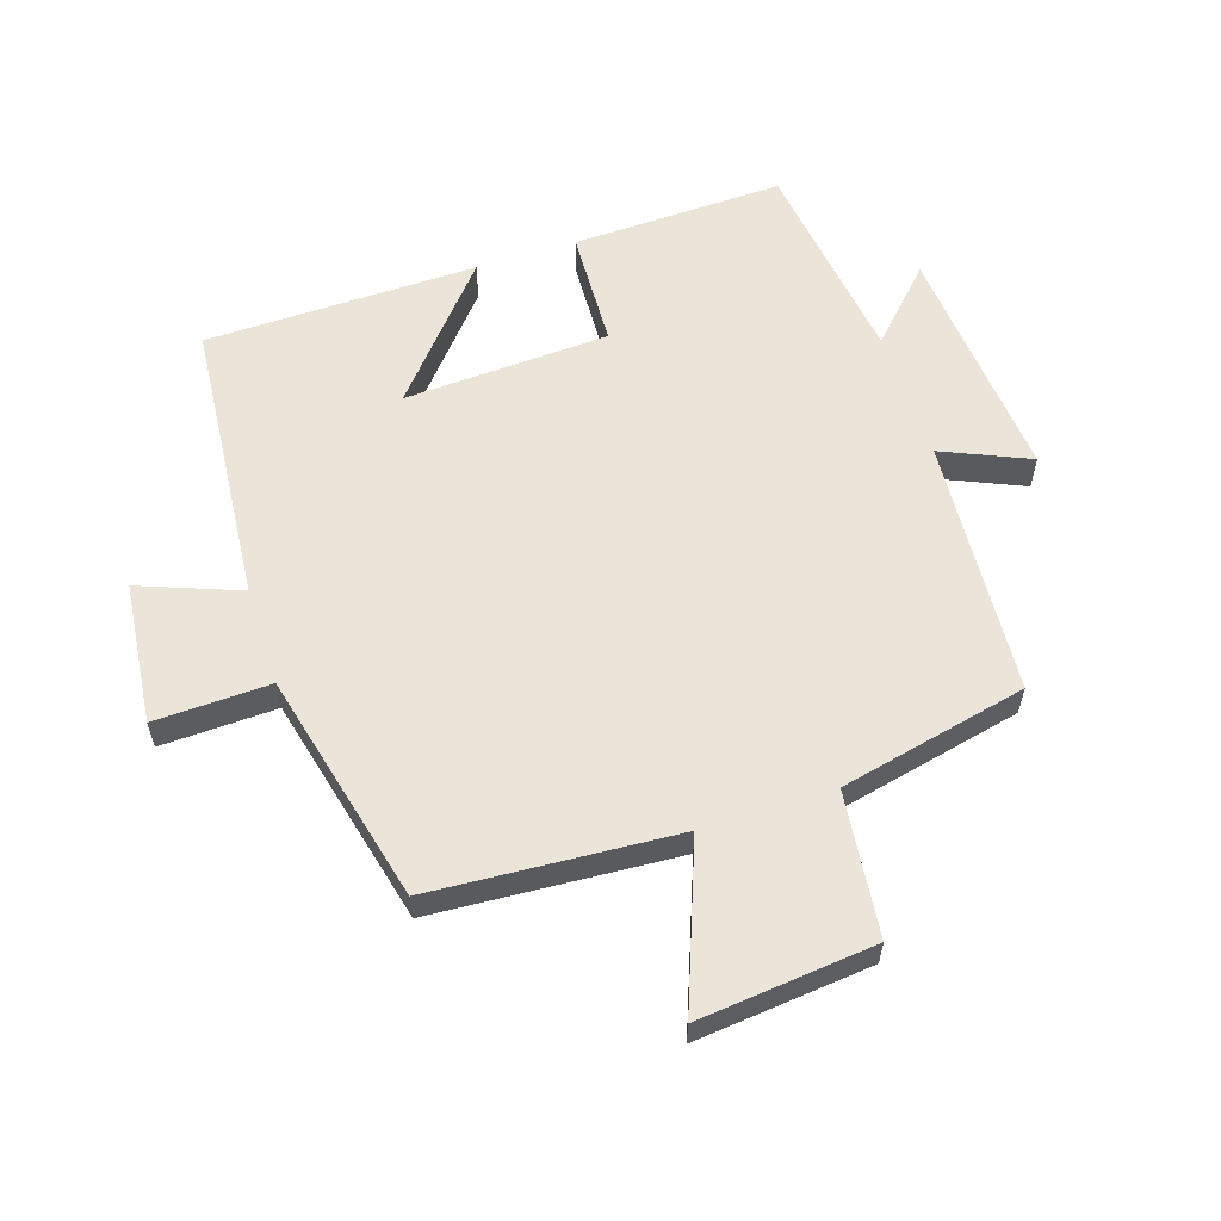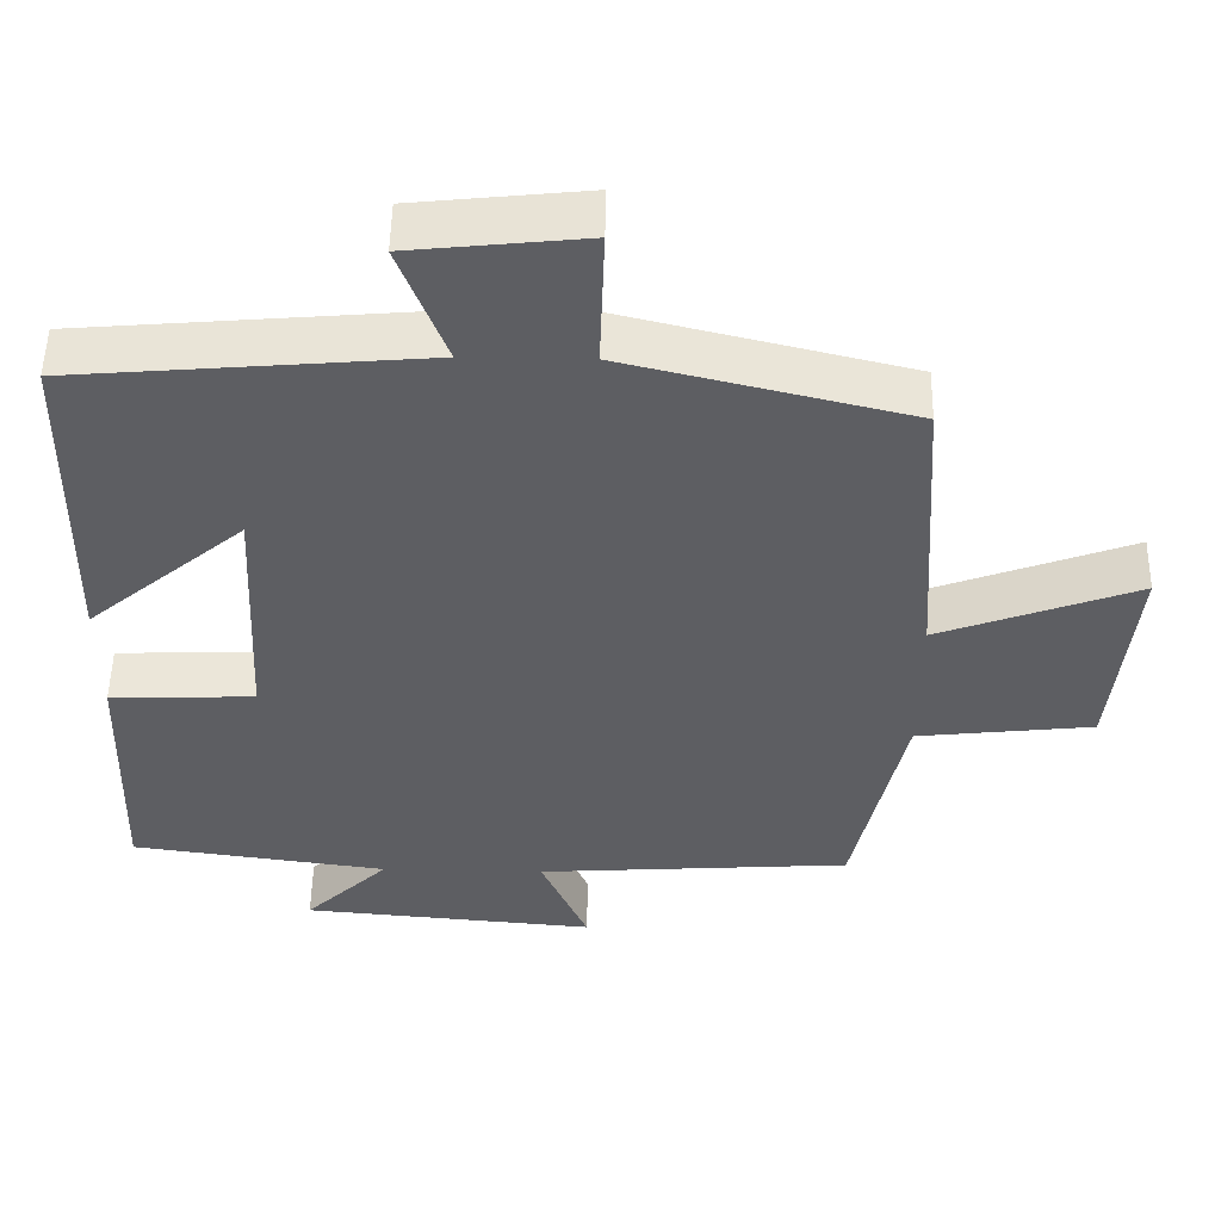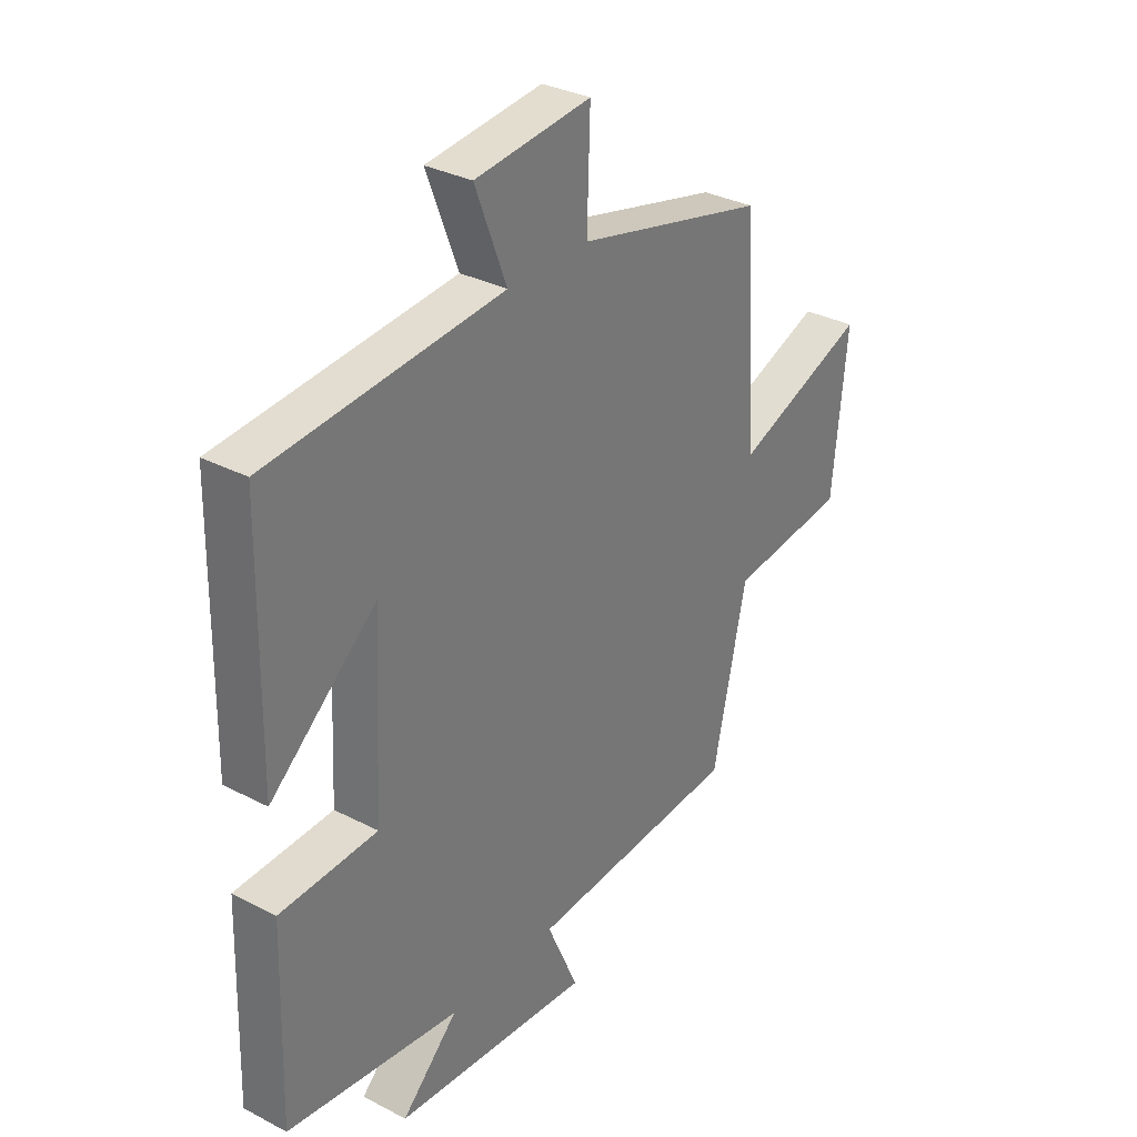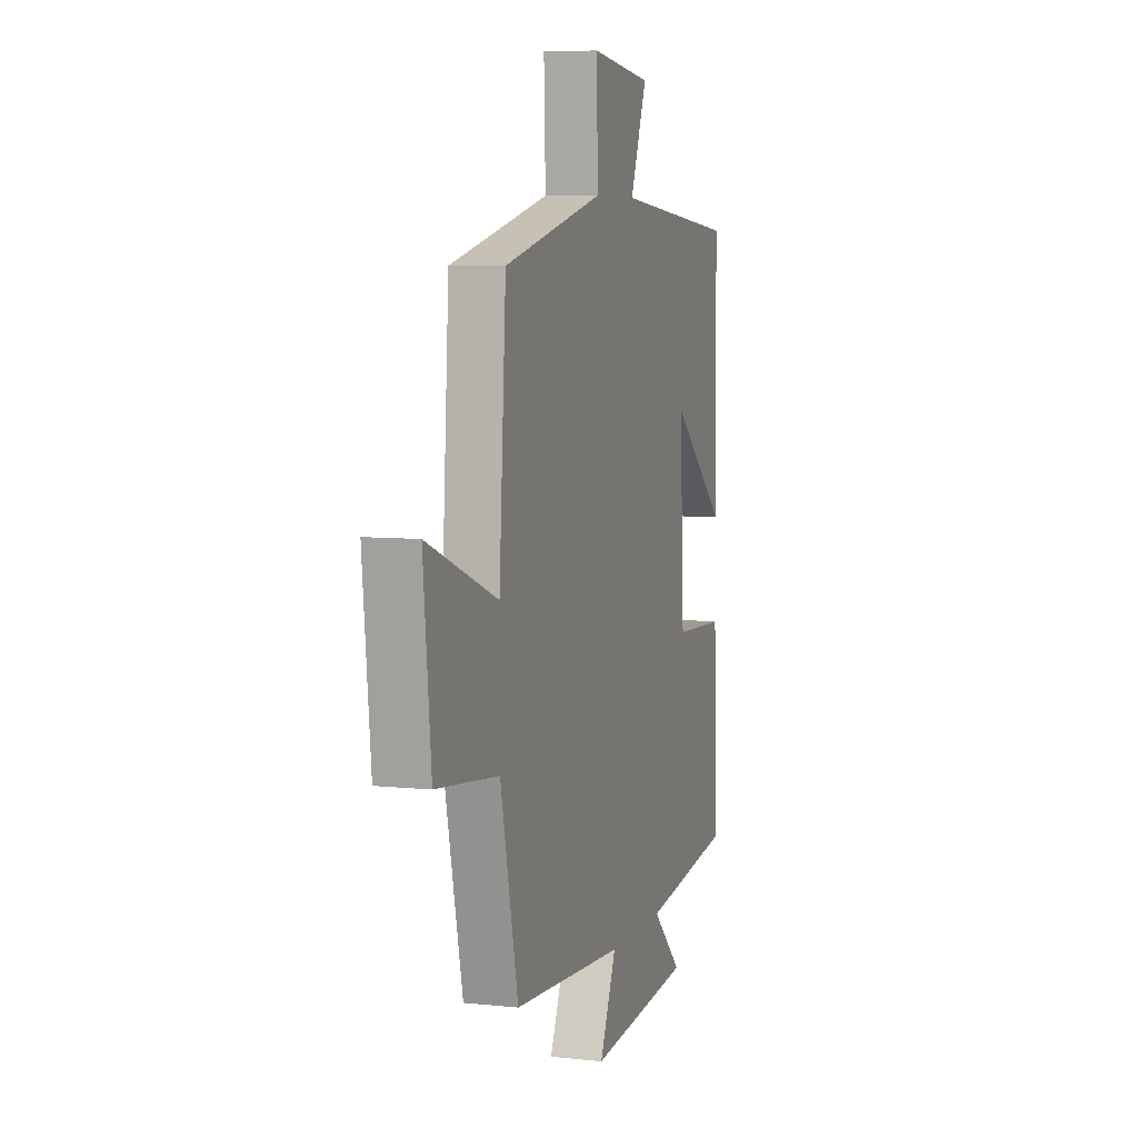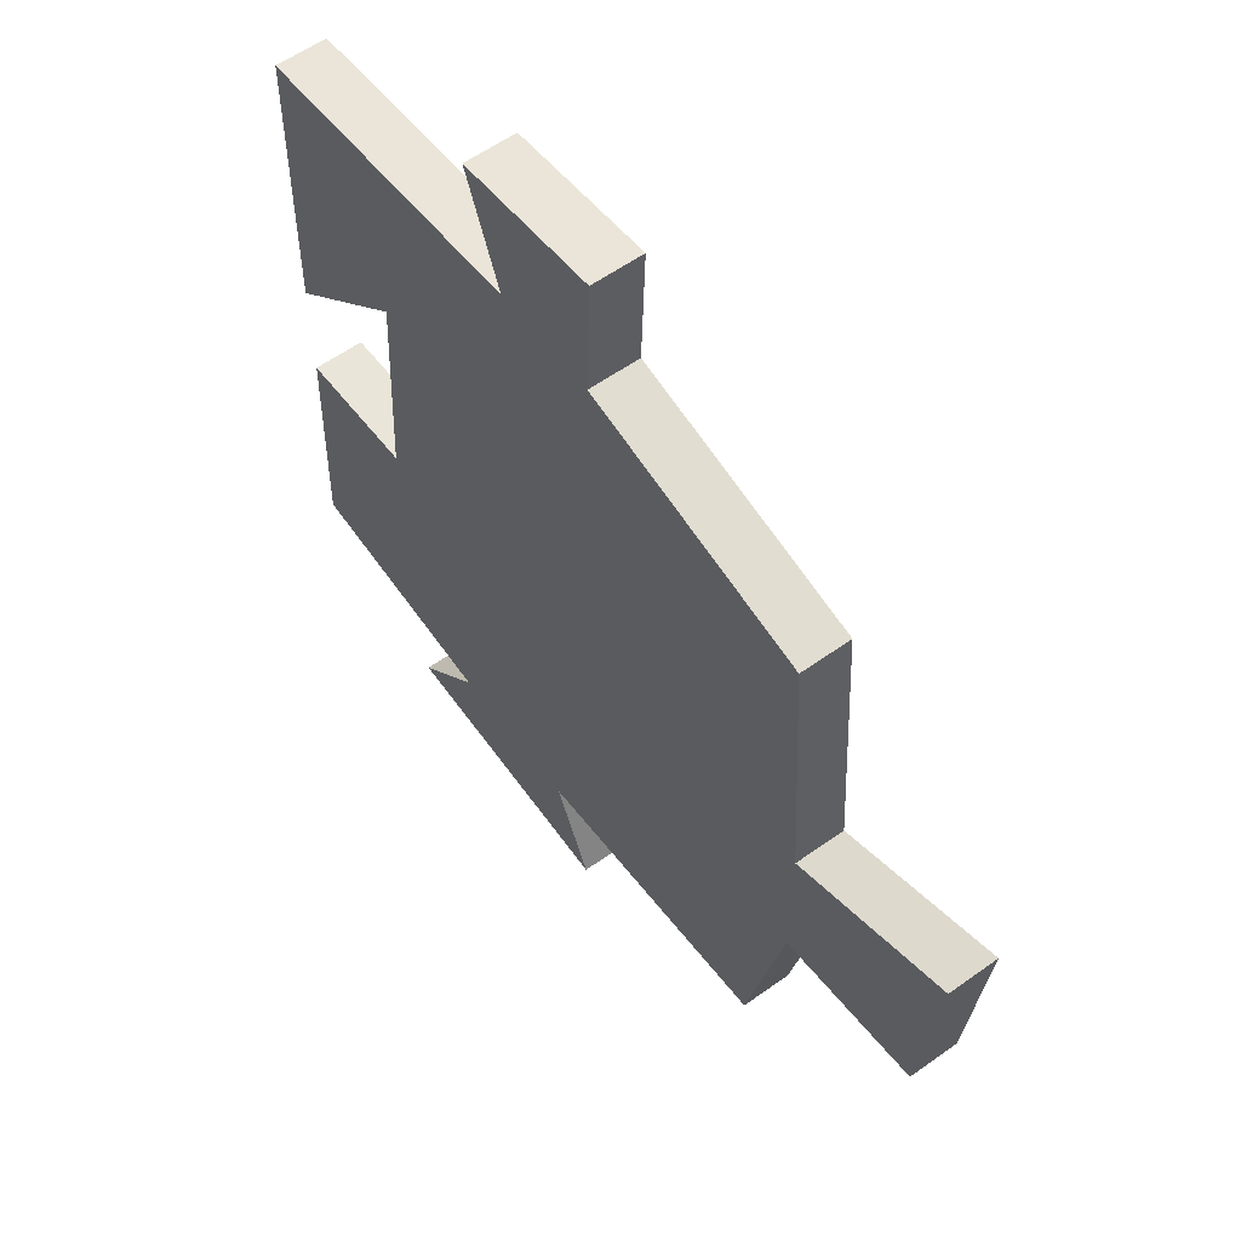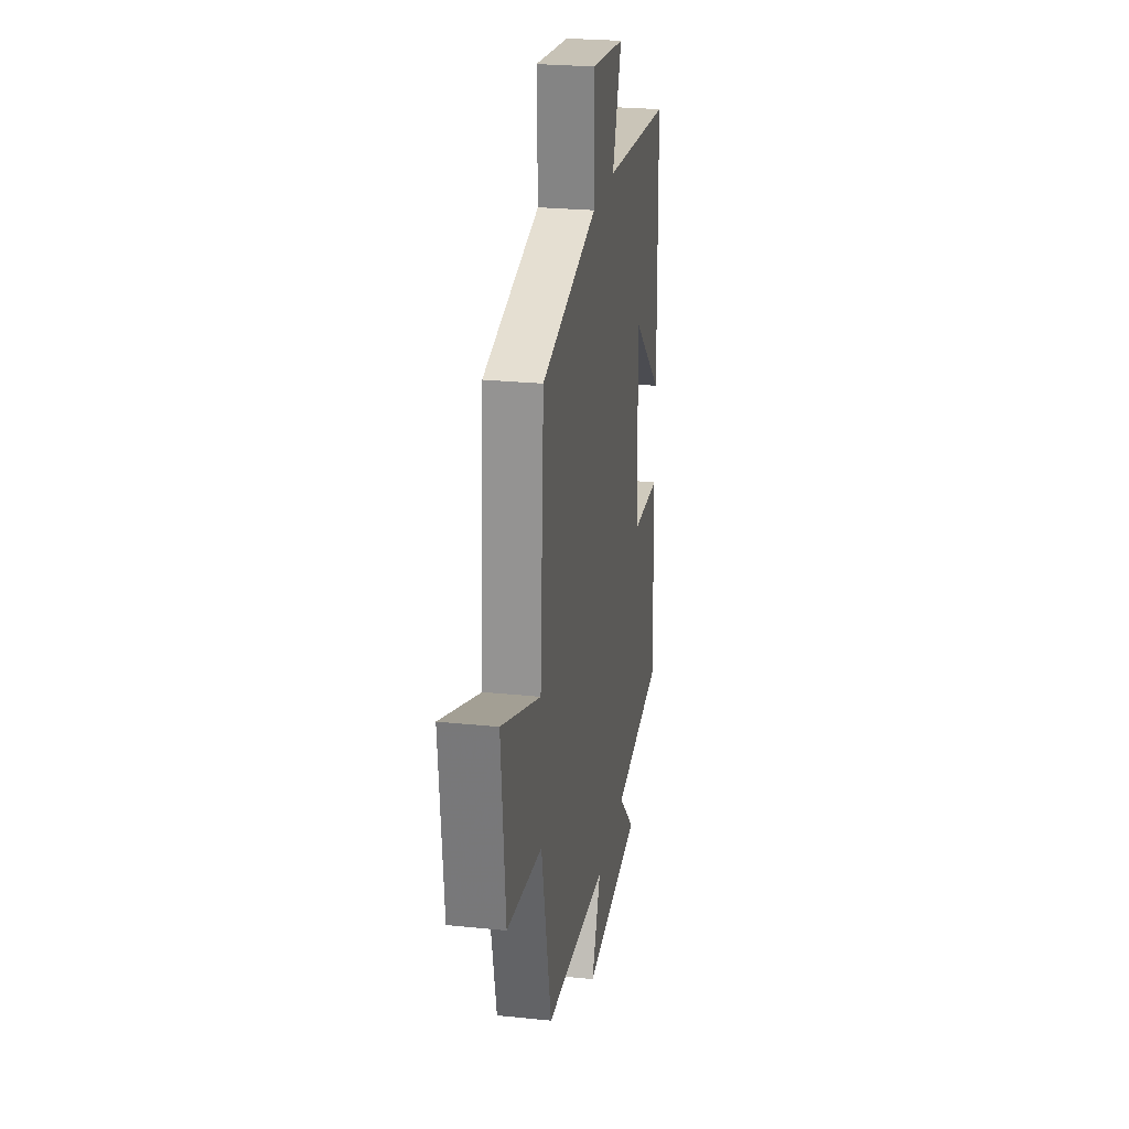
<metadata>
{"format":"obj","ext":"obj","renderer":"f3d","projection":"perspective","resolution":1024,"background":"white","views":[{"elev":58.8,"azim":72.0,"up":"+Y"},{"elev":51.8,"azim":1.1,"up":"+Z"},{"elev":32.2,"azim":-53.9,"up":"+Z"},{"elev":6.5,"azim":107.5,"up":"+Z"},{"elev":58.3,"azim":53.5,"up":"+Z"},{"elev":25.1,"azim":99.5,"up":"+Z"}]}
</metadata>
<code>
v 0.475 0.07 0.412
v 0.5 0.07 0.028
v 0.754 0.07 0.124
v 0.726 0.07 -0.152
v 0.5 0.07 -0.178
v 0.435 0.07 -0.472
v 0.03 0.07 -0.5
v 0.09 0.07 -0.637
v -0.288 0.07 -0.605
v -0.18 0.07 -0.5
v -0.51 0.07 -0.456
v -0.5 0.07 -0.124
v -0.314 0.07 -0.116
v -0.298 0.07 0.206
v -0.5 0.07 0.034
v -0.493 0.07 0.461
v -0.045 0.07 0.5
v -0.105 0.07 0.657
v 0.117 0.07 0.681
v 0.111 0.07 0.5
v 0.475 0 0.412
v 0.5 0 0.028
v 0.754 0 0.124
v 0.726 0 -0.152
v 0.5 0 -0.178
v 0.435 0 -0.472
v 0.03 0 -0.5
v 0.09 0 -0.637
v -0.288 0 -0.605
v -0.18 0 -0.5
v -0.51 0 -0.456
v -0.5 0 -0.124
v -0.314 0 -0.116
v -0.298 0 0.206
v -0.5 0 0.034
v -0.493 0 0.461
v -0.045 0 0.5
v -0.105 0 0.657
v 0.117 0 0.681
v 0.111 0 0.5
f 17 18 19 20
f 17 20 1 2
f 14 15 16 17
f 13 14 17 2
f 10 11 12 13
f 10 13 2
f 7 8 9 10
f 5 6 7 10
f 5 10 2 3
f 3 4 5
f 40 39 38 37
f 22 21 40 37
f 37 36 35 34
f 22 37 34 33
f 33 32 31 30
f 22 33 30
f 30 29 28 27
f 30 27 26 25
f 23 22 30 25
f 25 24 23
f 1 21 22 2
f 2 22 23 3
f 3 23 24 4
f 4 24 25 5
f 5 25 26 6
f 6 26 27 7
f 7 27 28 8
f 8 28 29 9
f 9 29 30 10
f 10 30 31 11
f 11 31 32 12
f 12 32 33 13
f 13 33 34 14
f 14 34 35 15
f 15 35 36 16
f 16 36 37 17
f 17 37 38 18
f 18 38 39 19
f 19 39 40 20
f 20 40 21 1

</code>
